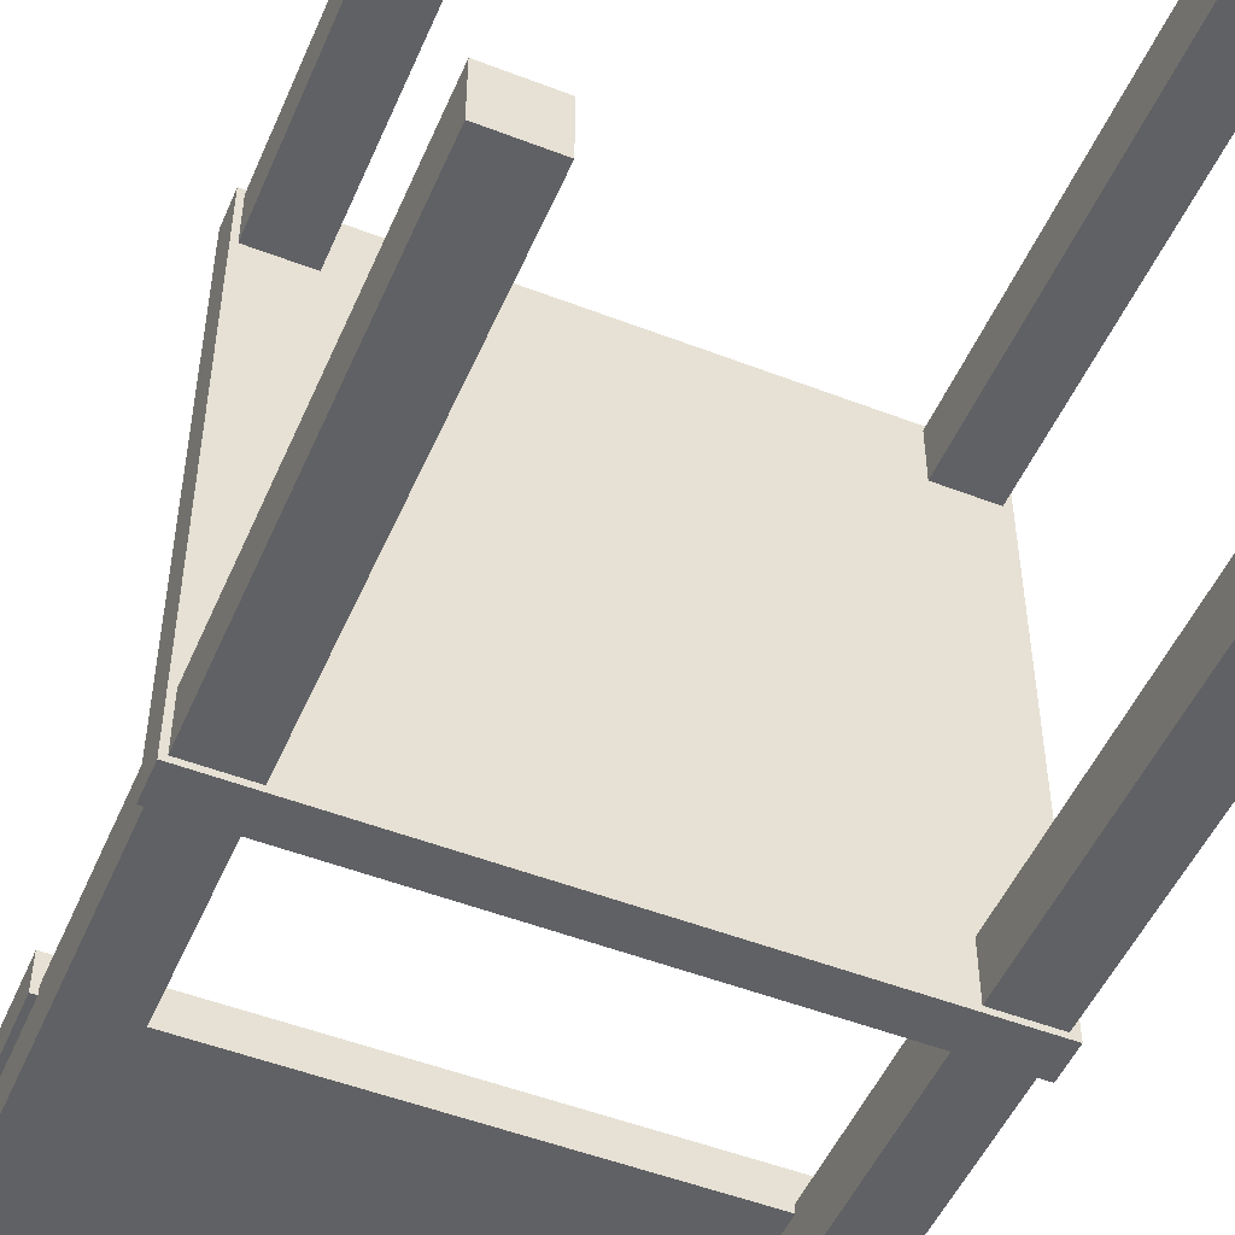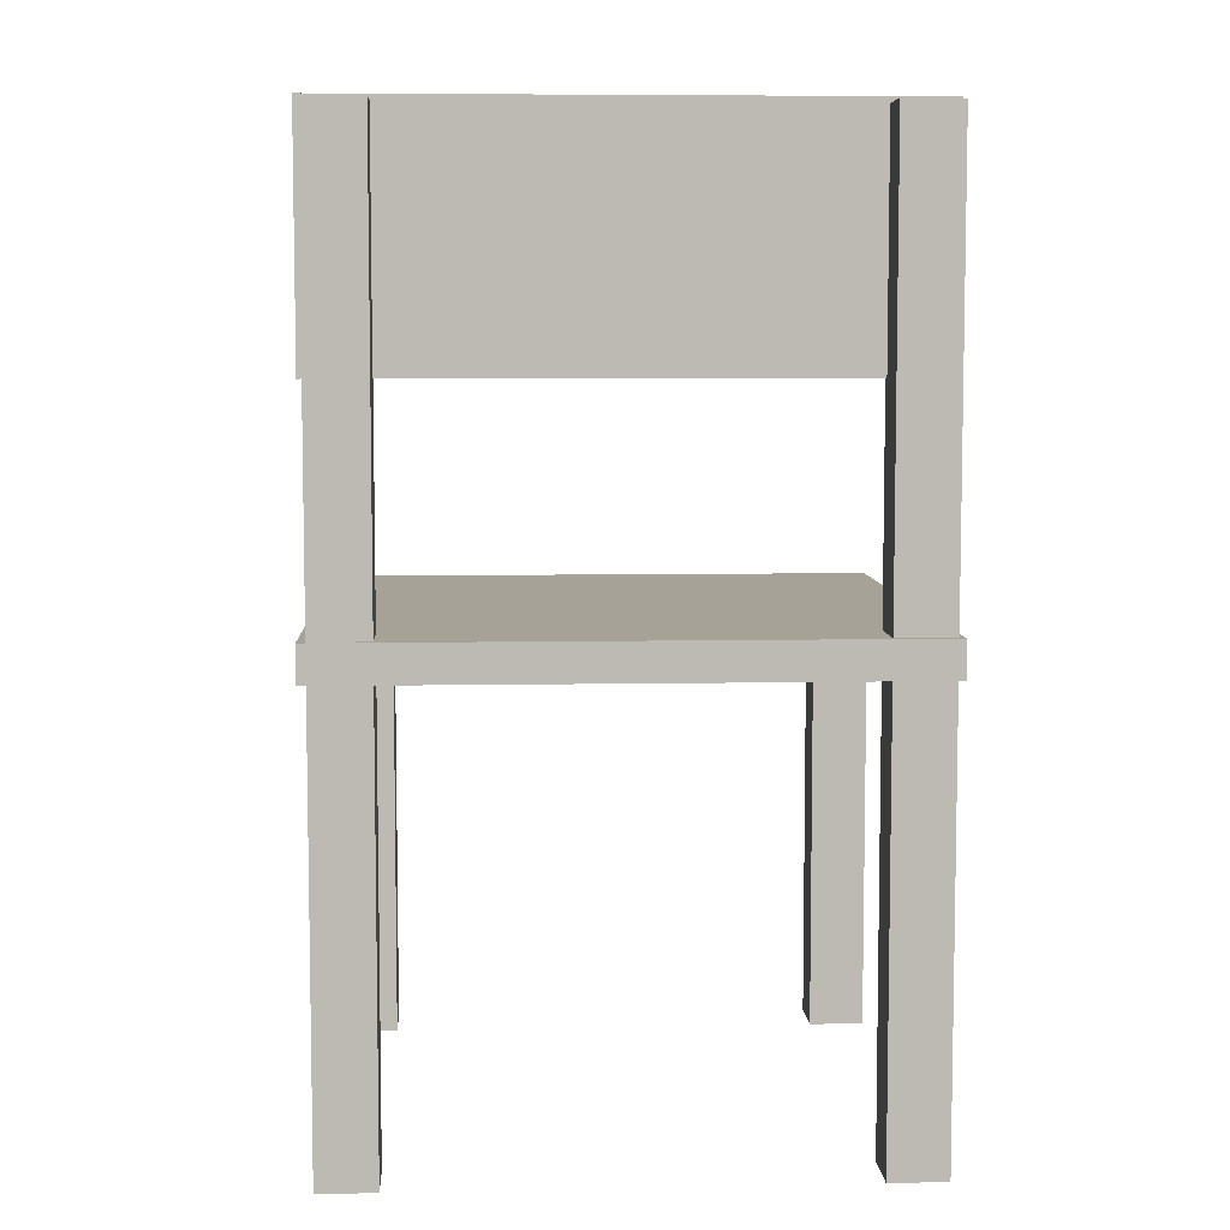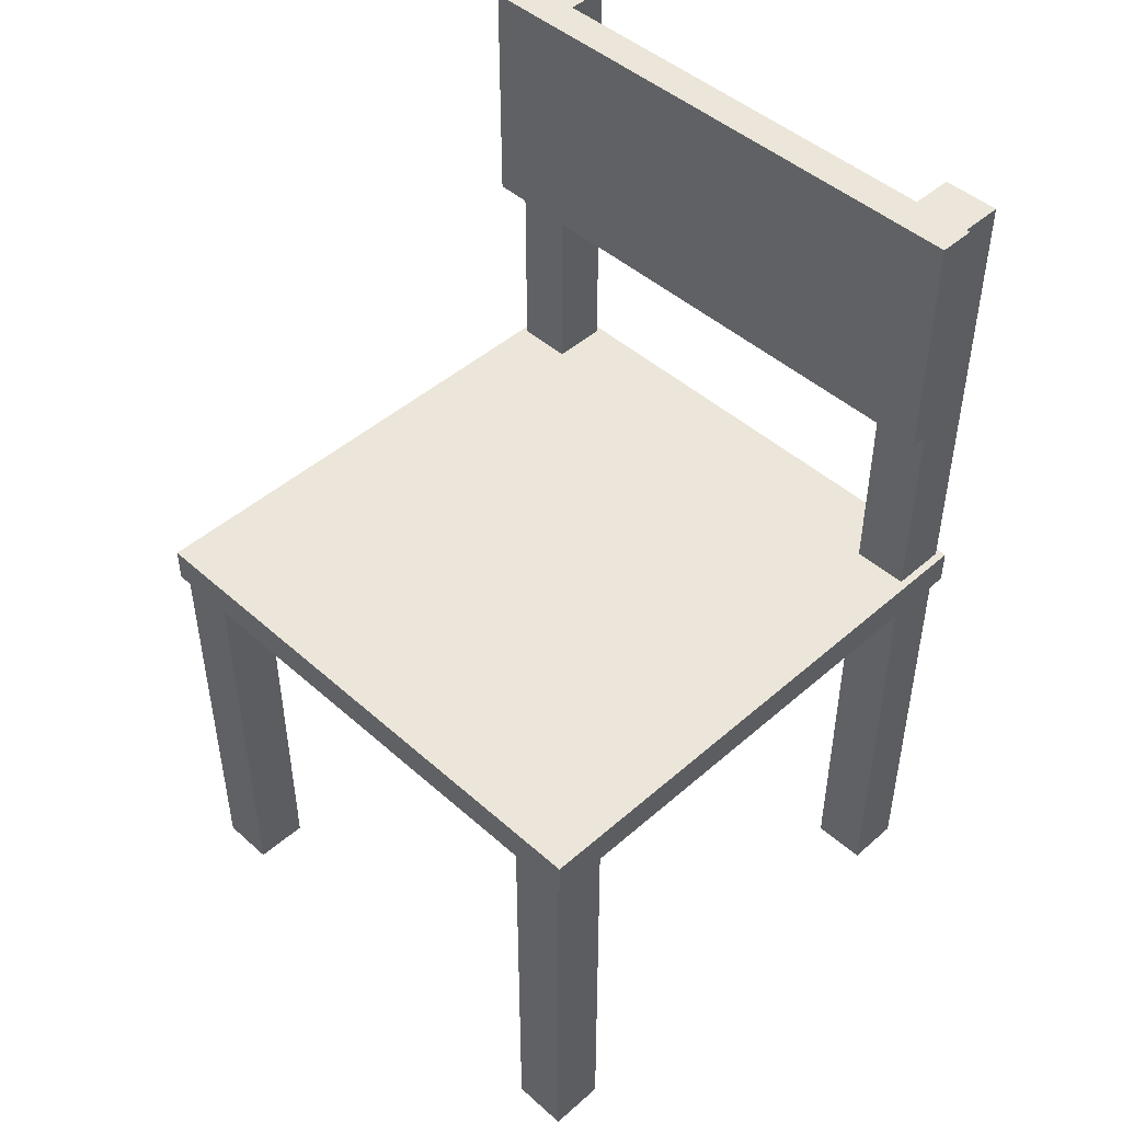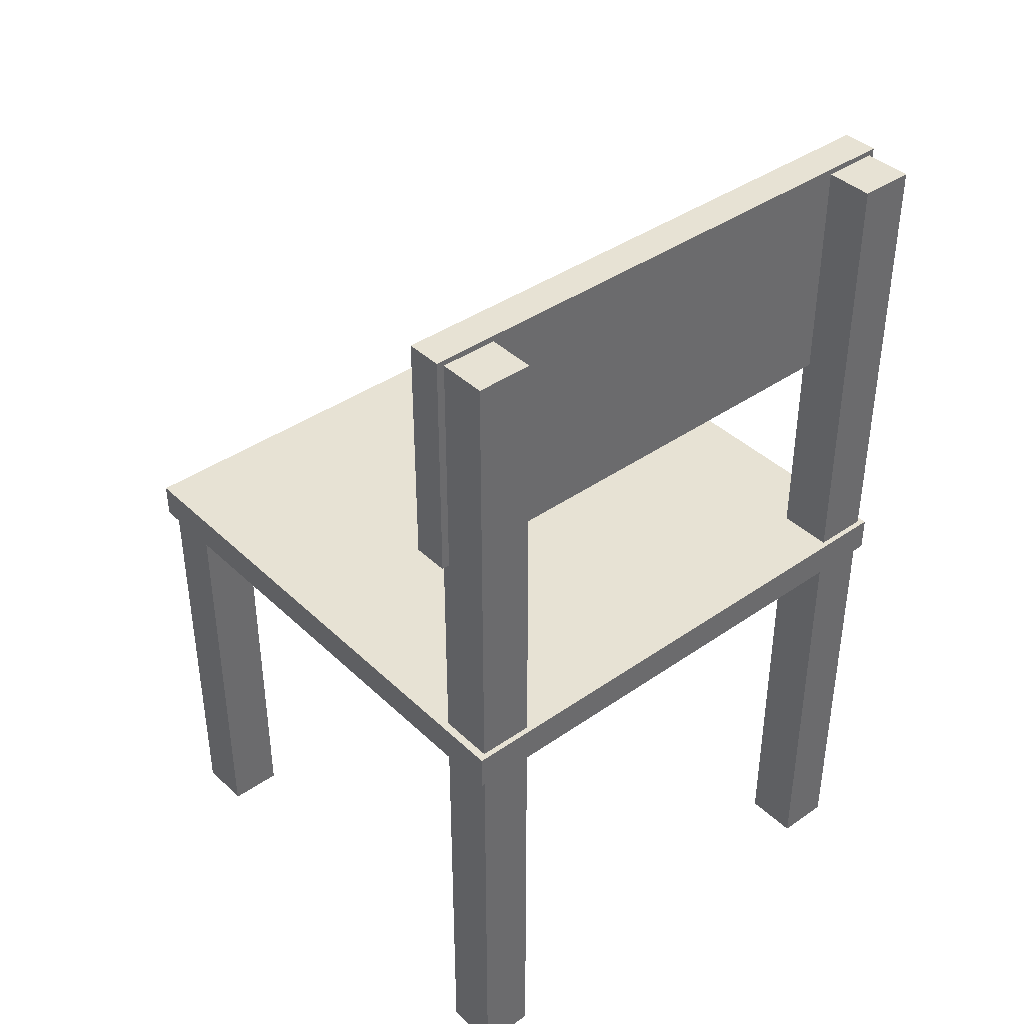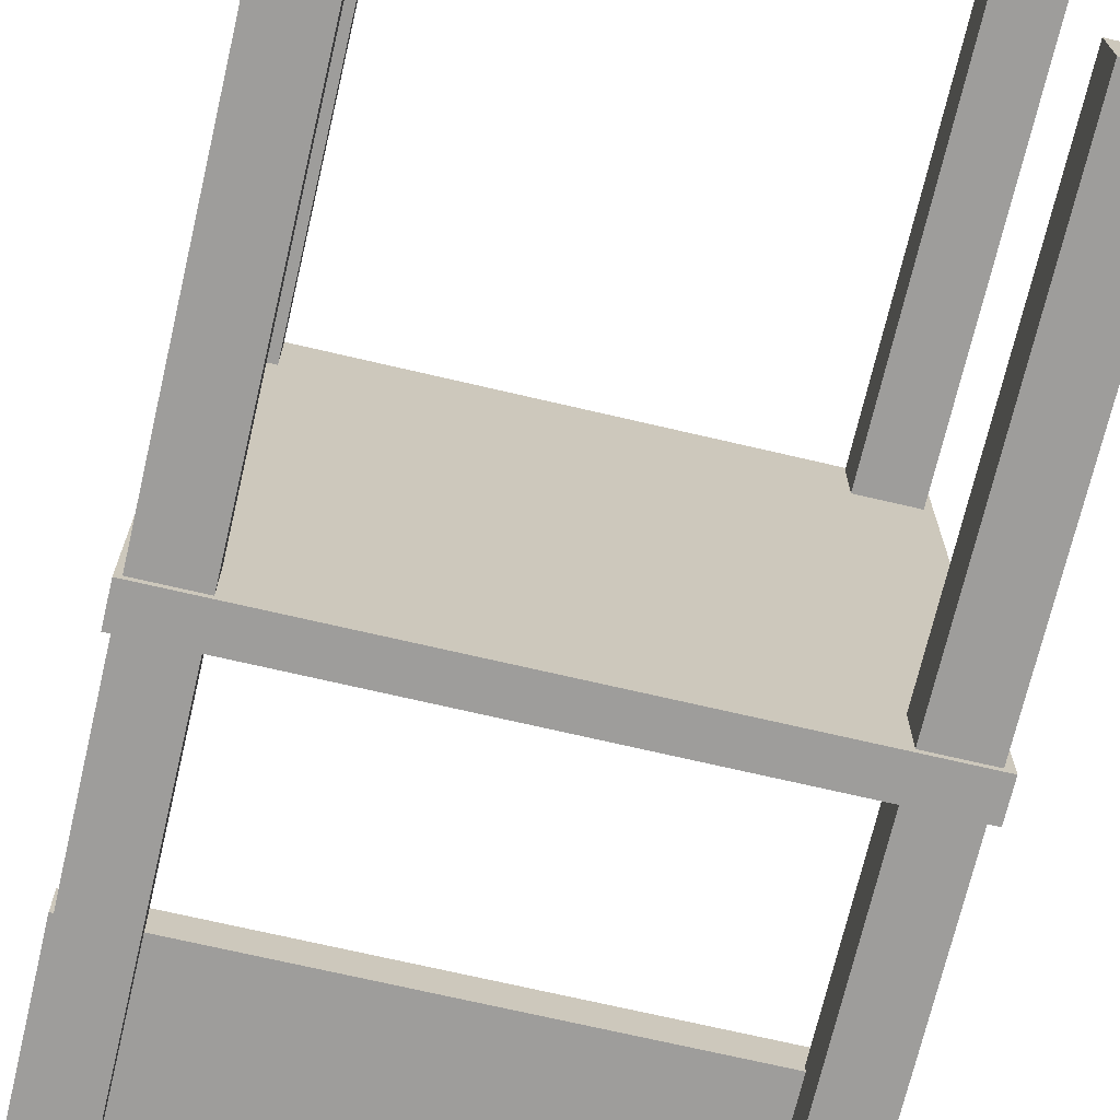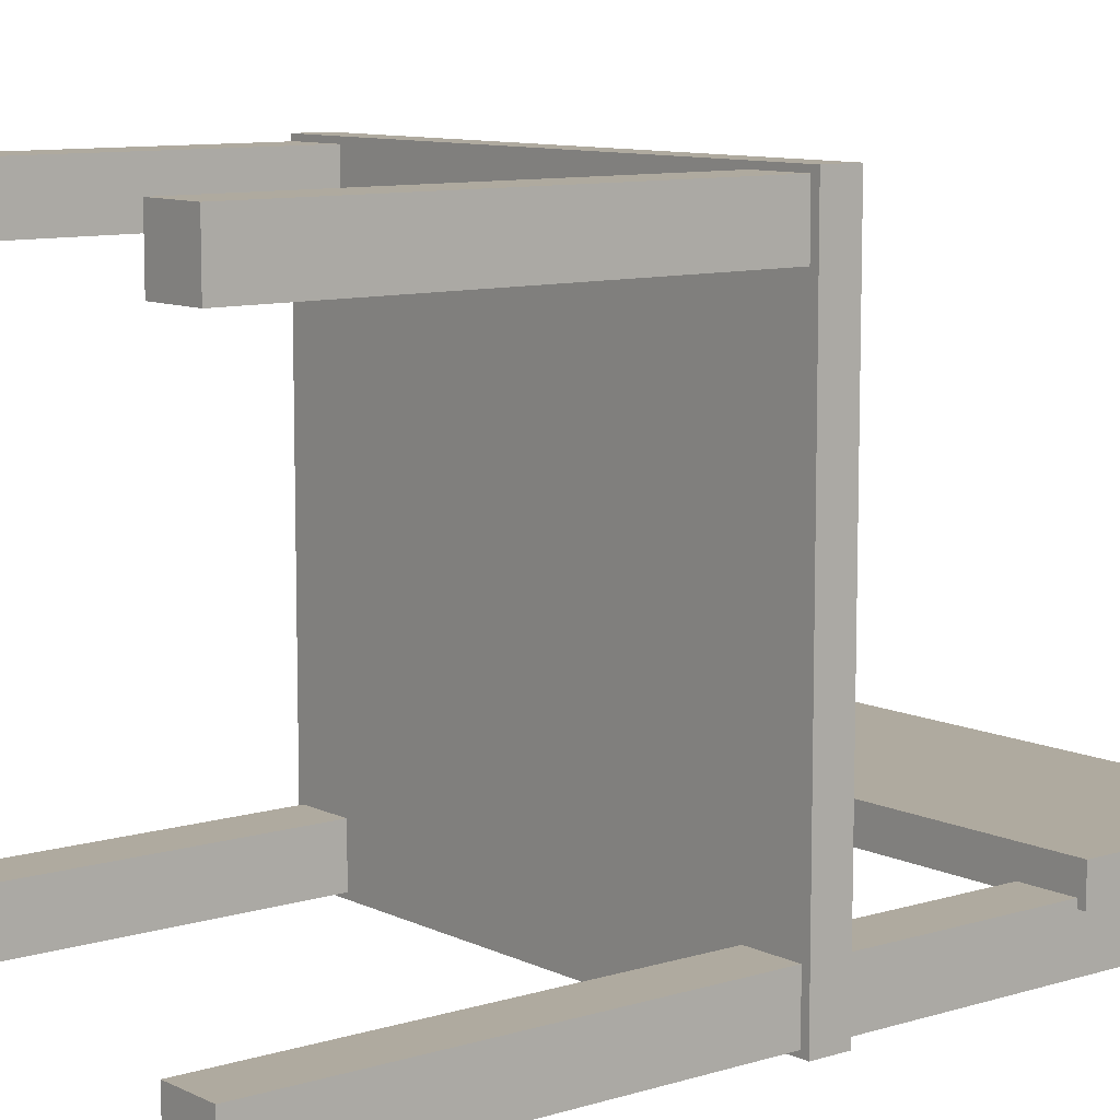
<metadata>
{"format":"obj","ext":"obj","renderer":"f3d","projection":"perspective","resolution":1024,"background":"white","views":[{"elev":-50.4,"azim":-23.0,"up":"+Z"},{"elev":6.6,"azim":176.8,"up":"+Y"},{"elev":46.8,"azim":45.2,"up":"+Y"},{"elev":39.9,"azim":139.3,"up":"+Y"},{"elev":-70.5,"azim":-13.2,"up":"+Z"},{"elev":9.5,"azim":51.1,"up":"+Z"}]}
</metadata>
<code>
o 000_Box_10
g Box_10
v 903 420 -1955
v 853 420 -2005
v 903 420 -2005
v 853 420 -1955
v 853 820 -1955
v 853 820 -2005
v 903 820 -1955
v 903 820 -2005
f 3 1 4 2
f 6 2 4 5
f 5 4 1 7
f 8 3 2 6
f 7 1 3 8
f 6 5 7 8
o 001_Box_11
g Box_11
v 465 420 -1955
v 415 420 -2005
v 465 420 -2005
v 415 420 -1955
v 415 820 -1955
v 415 820 -2005
v 465 820 -1955
v 465 820 -2005
f 11 9 12 10
f 14 10 12 13
f 13 12 9 15
f 16 11 10 14
f 15 9 11 16
f 14 13 15 16
o 002_Box_8
g Box_8
v 903 0 -1955
v 853 0 -2005
v 903 0 -2005
v 853 0 -1955
v 853 400 -1955
v 853 400 -2005
v 903 400 -1955
v 903 400 -2005
f 19 17 20 18
f 22 18 20 21
f 21 20 17 23
f 24 19 18 22
f 23 17 19 24
f 22 21 23 24
o 003_Box_9
g Box_9
v 903 0 -1515
v 853 0 -1565
v 903 0 -1565
v 853 0 -1515
v 853 400 -1515
v 853 400 -1565
v 903 400 -1515
v 903 400 -1565
f 27 25 28 26
f 30 26 28 29
f 29 28 25 31
f 32 27 26 30
f 31 25 27 32
f 30 29 31 32
o 004_Box_7
g Box_7
v 465 0 -1955
v 415 0 -2005
v 465 0 -2005
v 415 0 -1955
v 415 400 -1955
v 415 400 -2005
v 465 400 -1955
v 465 400 -2005
f 35 33 36 34
f 38 34 36 37
f 37 36 33 39
f 40 35 34 38
f 39 33 35 40
f 38 37 39 40
o 005_Box_5
g Box_5
v 465 0 -1515
v 415 0 -1565
v 465 0 -1565
v 415 0 -1515
v 415 400 -1515
v 415 400 -1565
v 465 400 -1515
v 465 400 -1565
f 43 41 44 42
f 46 42 44 45
f 45 44 41 47
f 48 43 42 46
f 47 41 43 48
f 46 45 47 48
o 006_Box_12
g Box_12
v 910 825 -1930
v 410 615 -1930
v 910 615 -1930
v 410 825 -1930
v 410 825 -1962
v 410 615 -1962
v 910 825 -1962
v 910 615 -1962
f 51 49 52 50
f 54 50 52 53
f 53 52 49 55
f 56 51 50 54
f 55 49 51 56
f 54 53 55 56
o 007_Box_6
g Box_6
v 910 390 -1510
v 410 390 -2010
v 910 390 -2010
v 410 390 -1510
v 410 422 -1510
v 410 422 -2010
v 910 422 -1510
v 910 422 -2010
f 59 57 60 58
f 62 58 60 61
f 61 60 57 63
f 64 59 58 62
f 63 57 59 64
f 62 61 63 64

</code>
